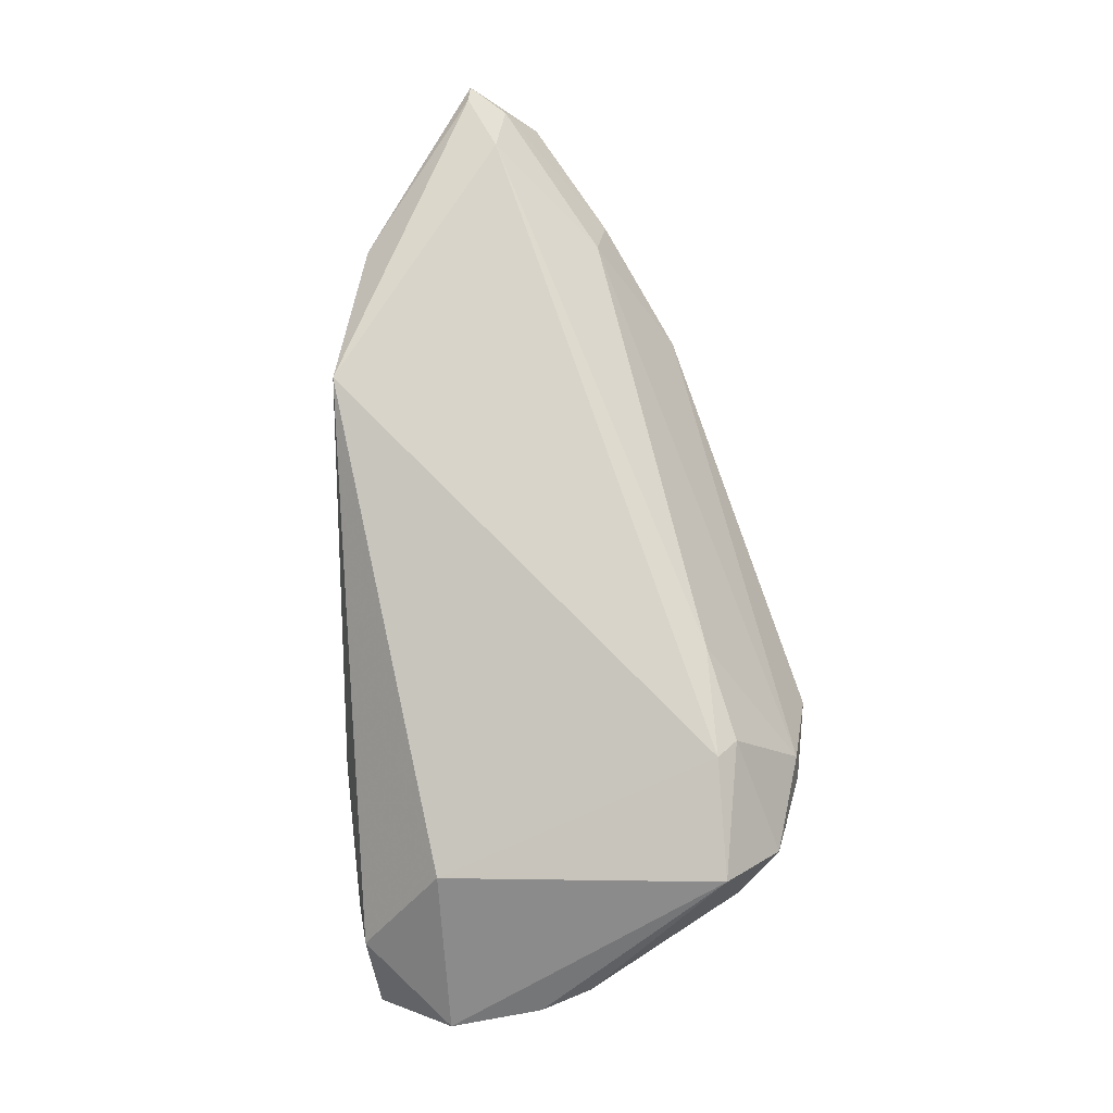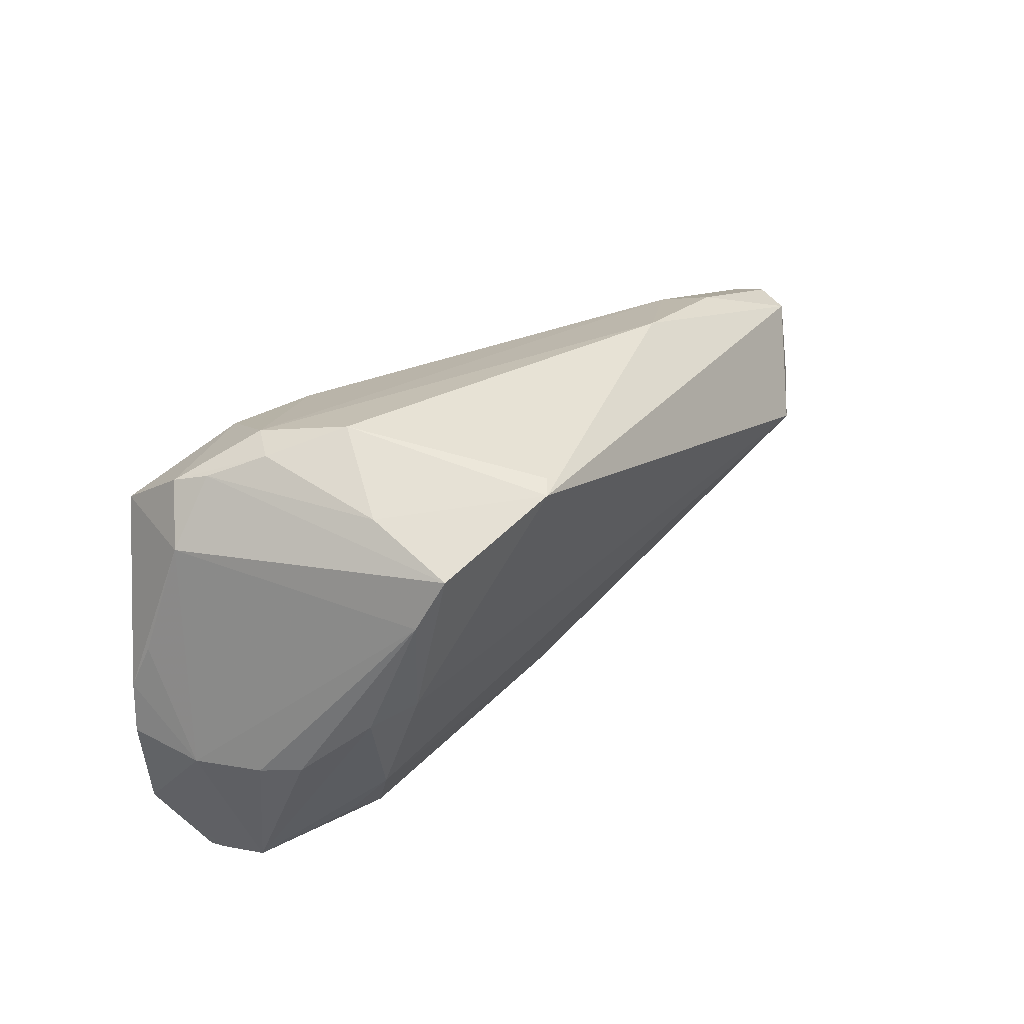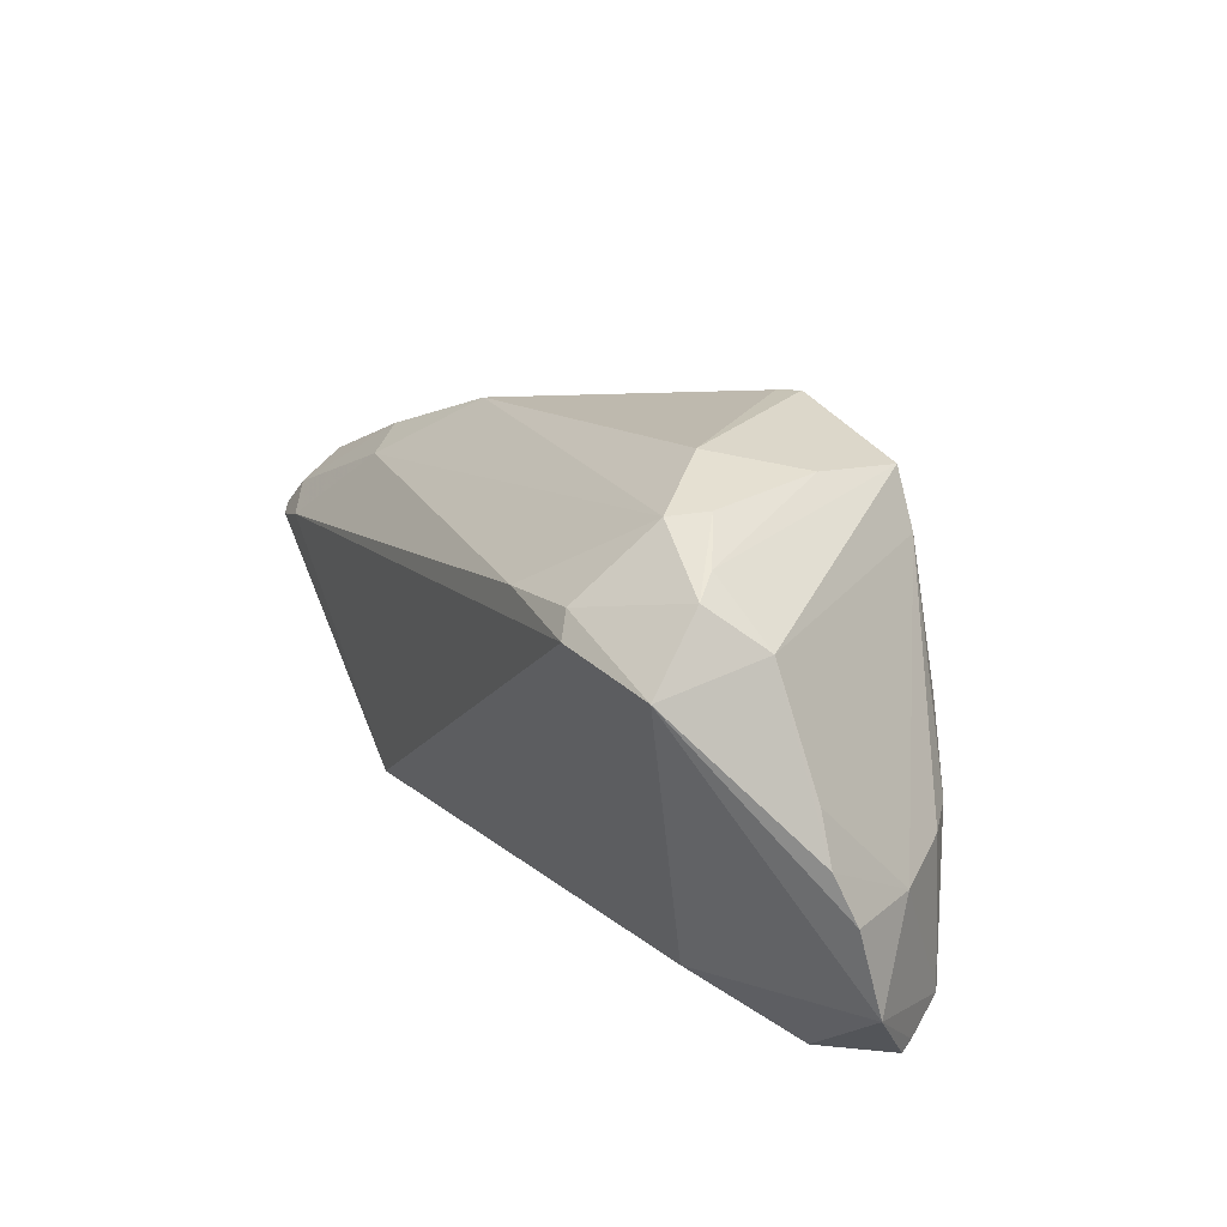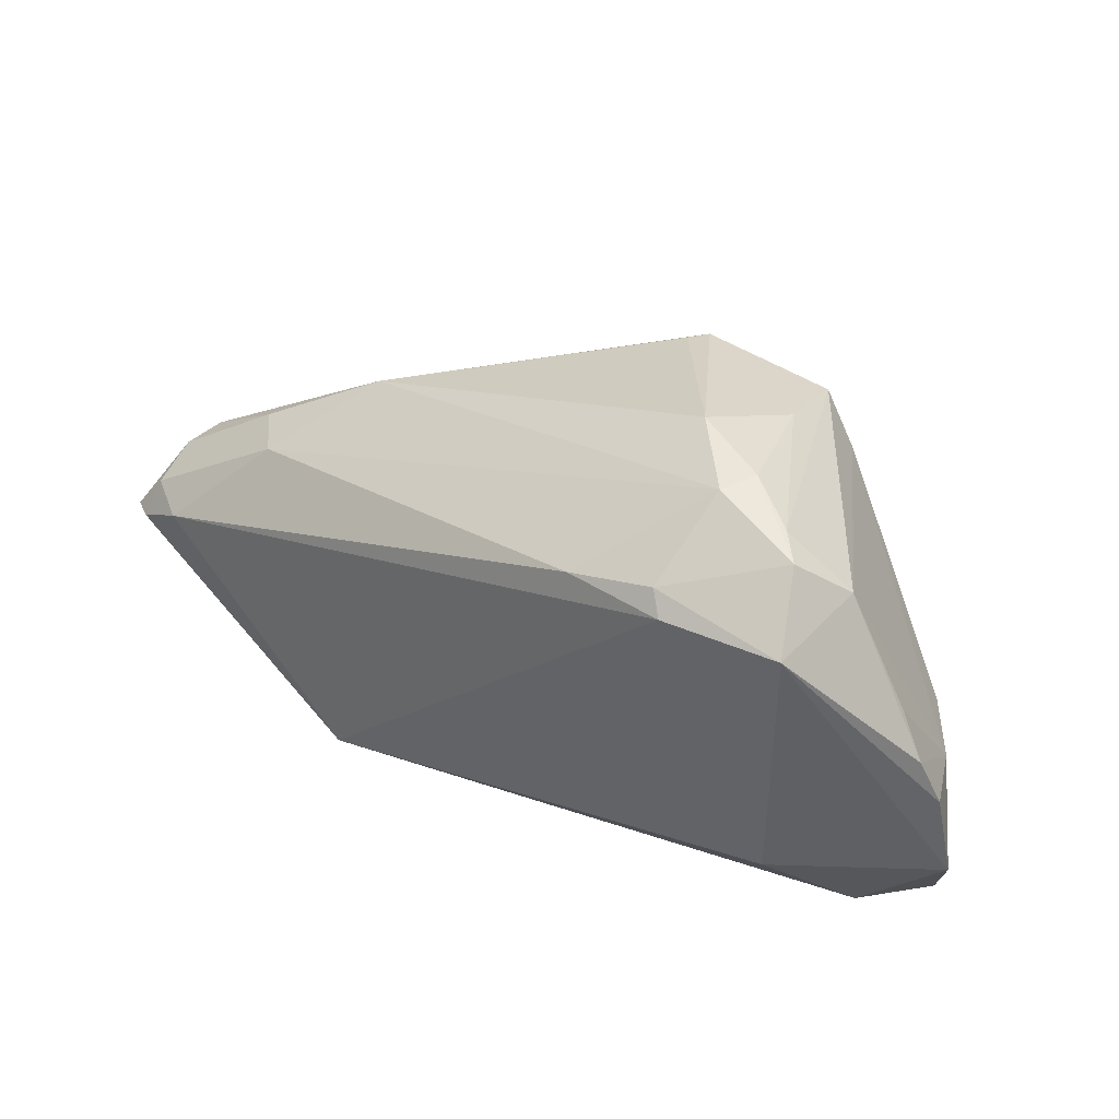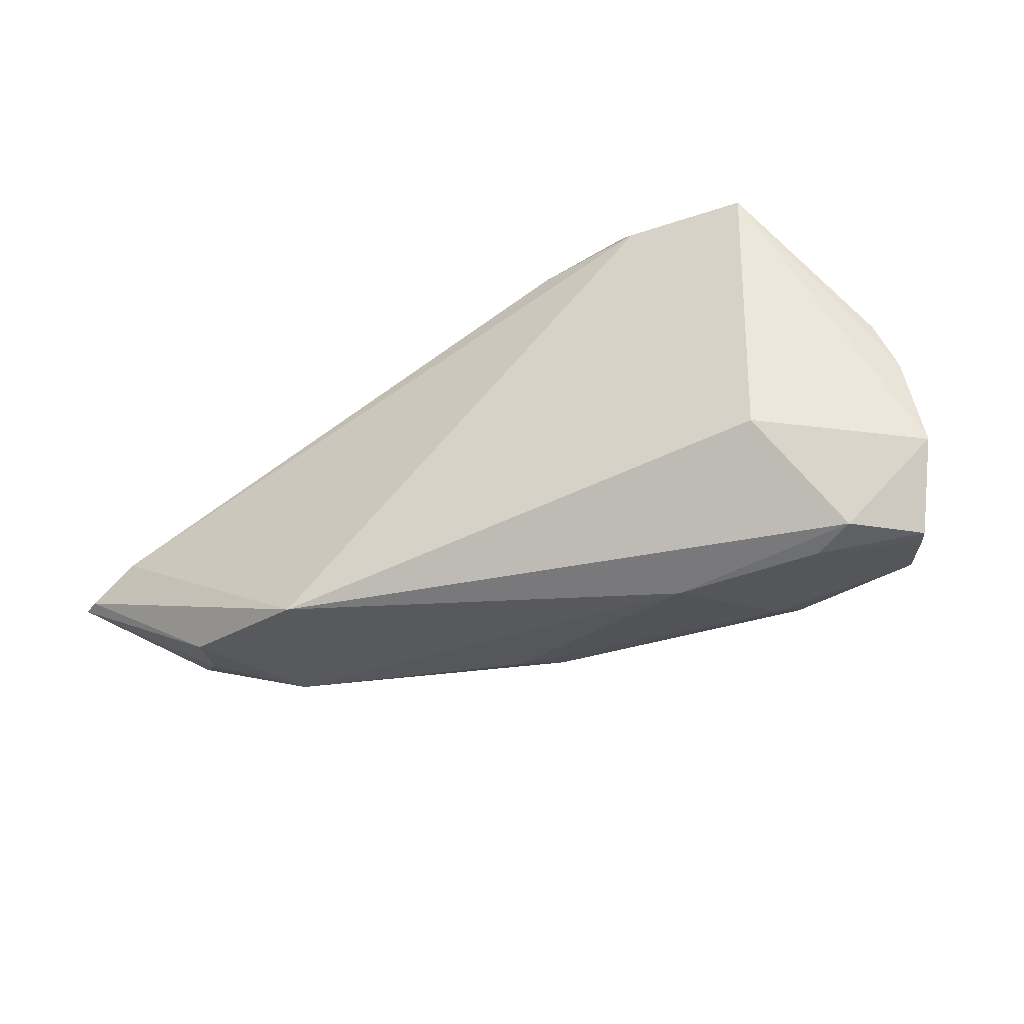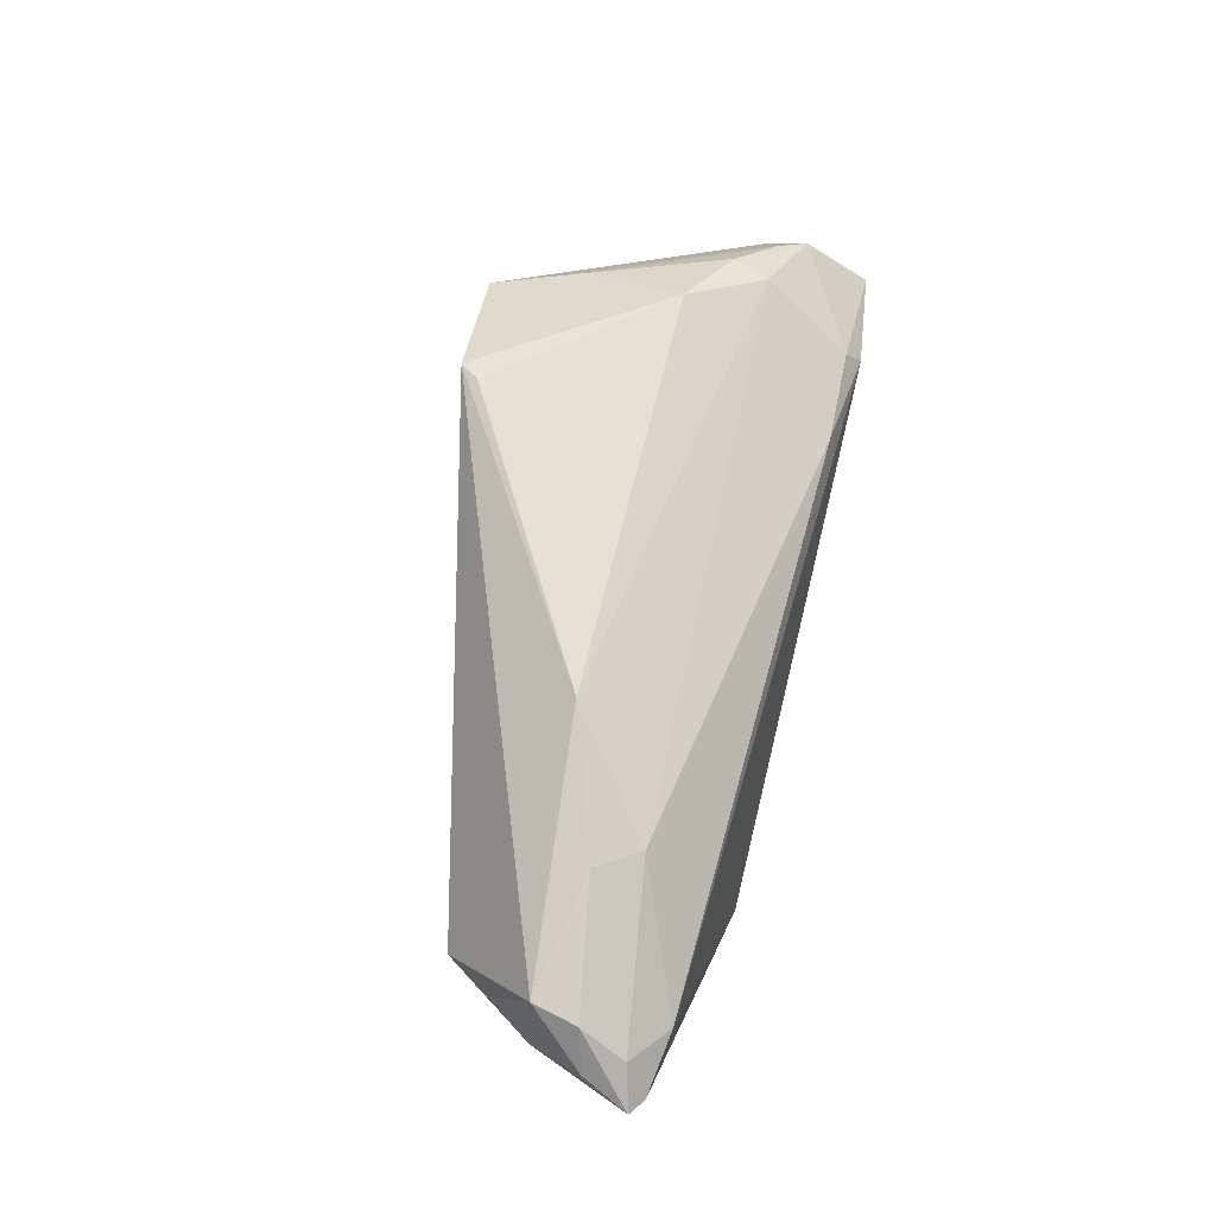
<metadata>
{"format":"obj","ext":"obj","renderer":"f3d","projection":"perspective","resolution":1024,"background":"white","views":[{"elev":74.8,"azim":84.1,"up":"+Z"},{"elev":49.4,"azim":145.7,"up":"+Y"},{"elev":26.3,"azim":63.7,"up":"+Y"},{"elev":32.3,"azim":40.1,"up":"+Y"},{"elev":-46.1,"azim":32.1,"up":"+Y"},{"elev":51.1,"azim":-73.5,"up":"+Y"}]}
</metadata>
<code>
v 0.04439 0.0146 0.01823
v 0.05138 -0.007788 -0.005961
v 0.02727 0.01676 -0.02034
v -0.04572 -0.007812 0.002131
v 0.02225 -0.02151 -0.01285
v 0.01782 0.01539 0.02005
v 0.03168 -0.02071 -0.01619
v 0.04456 0.01684 0.005718
v 0.02584 0.02489 -0.009614
v -0.05239 0.002843 0.01262
v 0.03069 0.01509 0.02062
v 0.051 0.003841 0.004128
v 0.02981 0.02538 0.00954
v 0.02394 -0.0281 0.001346
v 0.04761 -0.02413 -0.01268
v 0.03628 -0.01931 -0.01627
v 0.04194 -0.005471 -0.01591
v 0.03212 -0.01229 -0.01903
v 0.02879 0.01758 0.01917
v -0.03879 -0.01707 0.01082
v -0.02519 0.0175 0.004225
v -0.03943 0.01028 0.009857
v 0.05382 -0.001572 0.004315
v -0.03622 -0.01945 0.01674
v -0.05278 -0.0009176 0.01751
v 0.05084 -0.02616 -0.007778
v 0.05609 -0.01834 -0.0005859
v 0.02783 0.00277 -0.02062
v -0.05609 -0.004941 0.01866
v -0.05387 -0.00539 0.01977
v -0.04875 -0.002734 0.001939
v 0.03998 -0.0179 0.01245
v 0.007666 0.02573 -0.01848
v -0.03047 -0.01815 0.002304
v 0.02213 0.0281 0.001975
v 0.006079 0.02563 -0.0162
v -0.01896 -0.02462 0.02062
v 0.03782 0.02309 0.008655
v 0.04059 -0.0281 -0.001266
v -0.0444 -0.004573 -0.003822
v 0.04544 -0.02762 0.000749
v 0.02324 0.02275 -0.02061
v 0.05543 -0.007462 0.002098
v -0.002504 -0.02098 -0.006151
v -0.04345 -0.01273 0.00714
v 0.0518 -0.0267 -0.006101
v 0.04085 0.02164 0.01154
v 0.03023 -0.02343 -0.01219
v -0.05141 -0.005227 0.0071
v -0.03506 0.008752 0.01422
v -0.04706 -0.002587 0.02062
v 0.03384 0.001468 -0.01957
v 0.03153 0.02581 0.005208
v -0.0517 0.003866 0.007543
v 0.04593 -0.006282 -0.01263
v 0.001638 -0.01998 -0.009703
v -0.05482 -0.002001 0.01353
f 36 21 35
f 16 15 7
f 29 20 24
f 24 30 29
f 34 24 20
f 8 47 1
f 13 35 21
f 21 50 13
f 36 35 33
f 35 9 33
f 40 54 33
f 33 21 36
f 33 54 21
f 53 9 35
f 35 13 53
f 53 13 47
f 57 49 29
f 29 10 57
f 57 10 54
f 31 54 40
f 40 49 31
f 31 57 54
f 49 57 31
f 45 34 20
f 45 20 29
f 29 49 45
f 25 10 29
f 29 30 25
f 25 30 51
f 25 51 50
f 22 50 21
f 21 54 22
f 54 10 22
f 22 25 50
f 10 25 22
f 15 55 2
f 8 12 2
f 2 3 8
f 2 55 3
f 27 2 43
f 15 2 27
f 43 1 27
f 3 52 28
f 40 33 28
f 3 55 17
f 17 52 3
f 17 55 15
f 15 52 17
f 56 34 40
f 23 1 43
f 43 2 23
f 23 2 12
f 23 12 8
f 8 1 23
f 6 13 50
f 6 51 11
f 50 51 6
f 42 33 9
f 8 3 42
f 3 28 42
f 42 28 33
f 38 53 47
f 9 53 38
f 38 47 8
f 8 42 38
f 38 42 9
f 4 49 40
f 4 45 49
f 40 34 4
f 34 45 4
f 46 27 41
f 41 27 32
f 32 27 1
f 32 1 11
f 40 28 18
f 7 56 18
f 18 56 40
f 18 16 7
f 18 28 52
f 15 16 18
f 18 52 15
f 19 6 11
f 13 6 19
f 11 1 19
f 47 13 19
f 19 1 47
f 41 32 37
f 37 14 41
f 37 32 11
f 24 34 37
f 34 14 37
f 11 51 37
f 30 24 37
f 51 30 37
f 34 56 44
f 44 14 34
f 39 46 41
f 41 14 39
f 7 15 48
f 48 39 14
f 48 44 56
f 14 44 48
f 46 39 26
f 15 27 26
f 27 46 26
f 26 48 15
f 39 48 26
f 5 56 7
f 7 48 5
f 5 48 56

</code>
